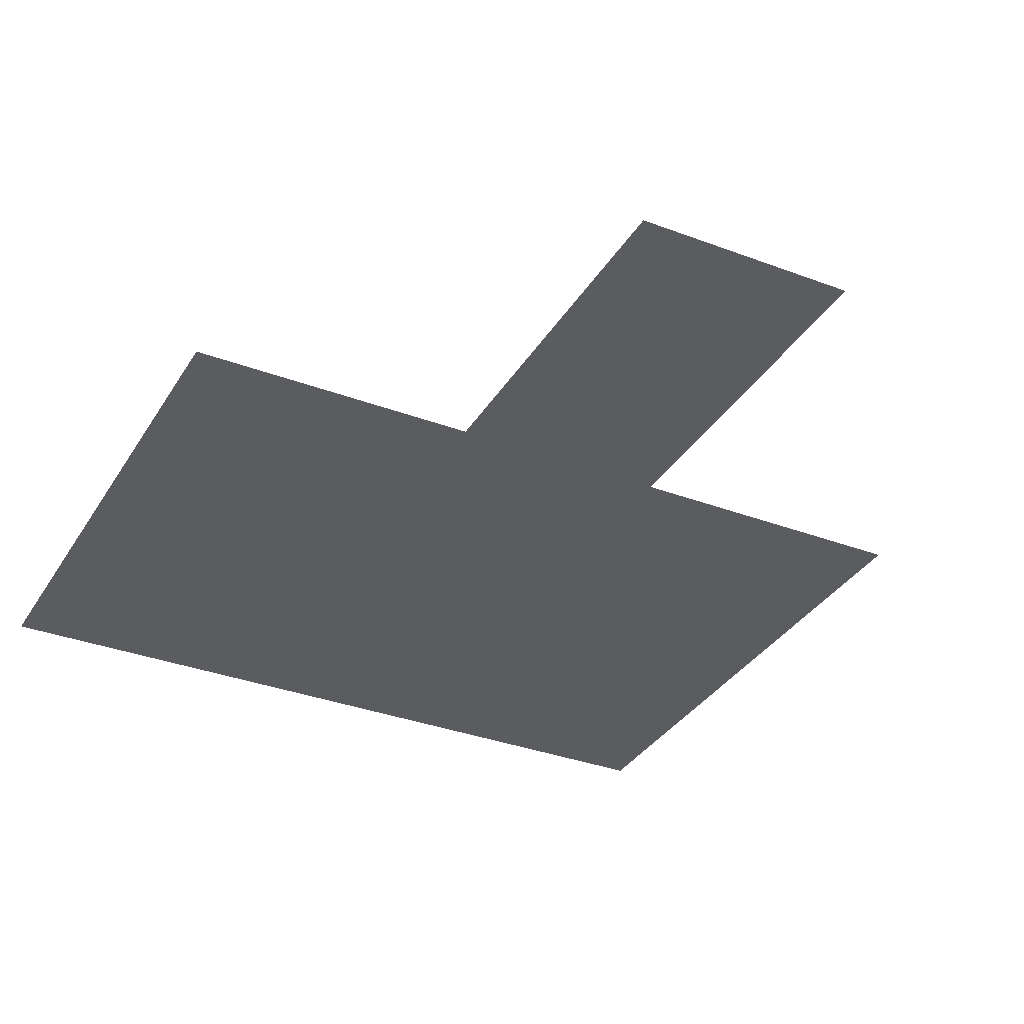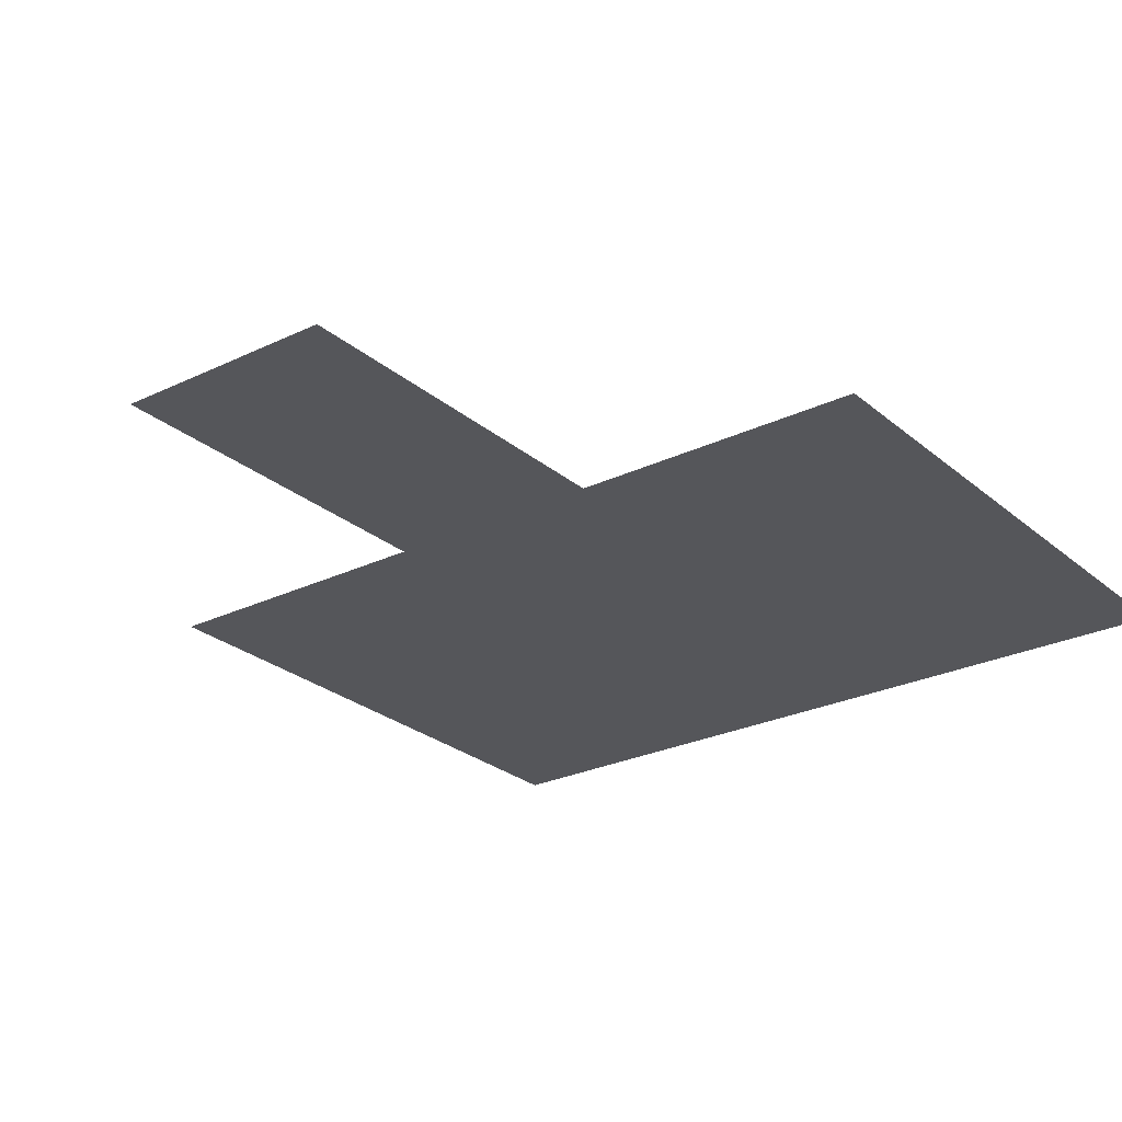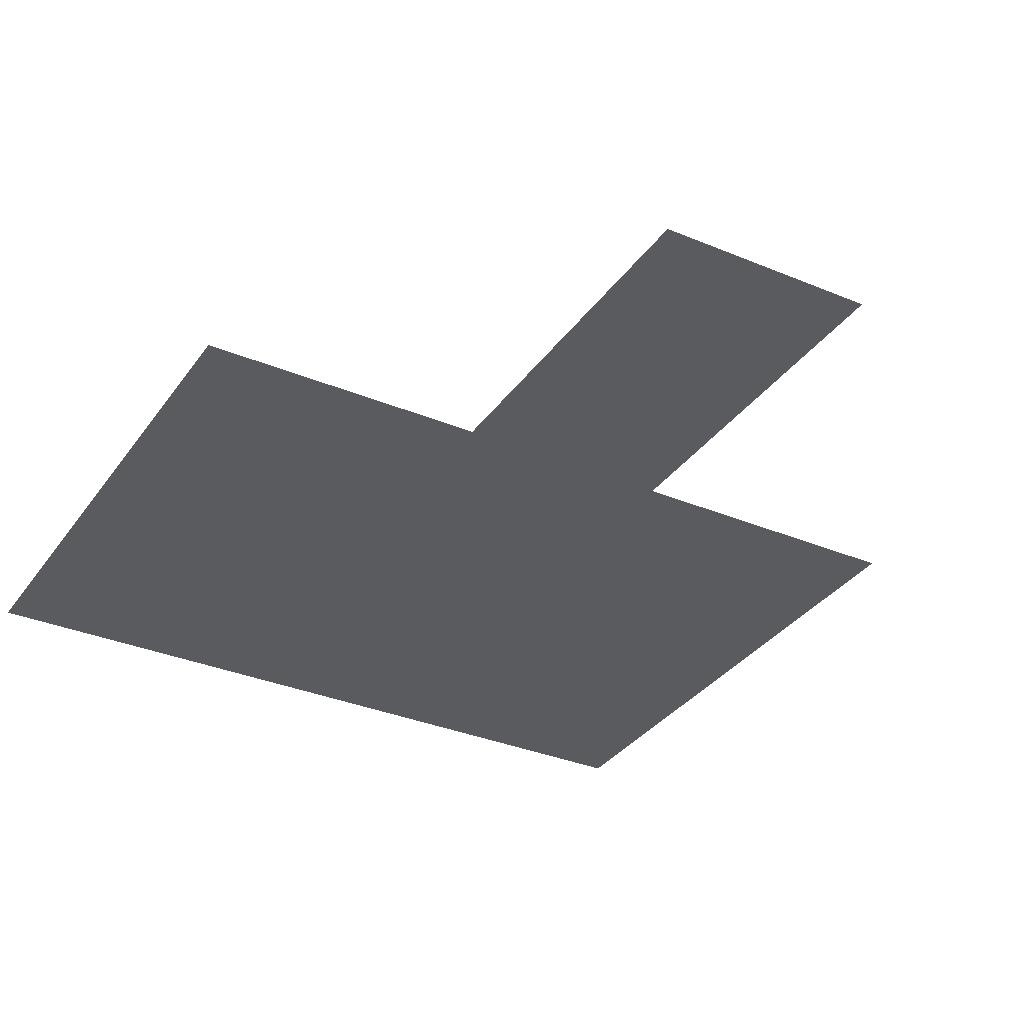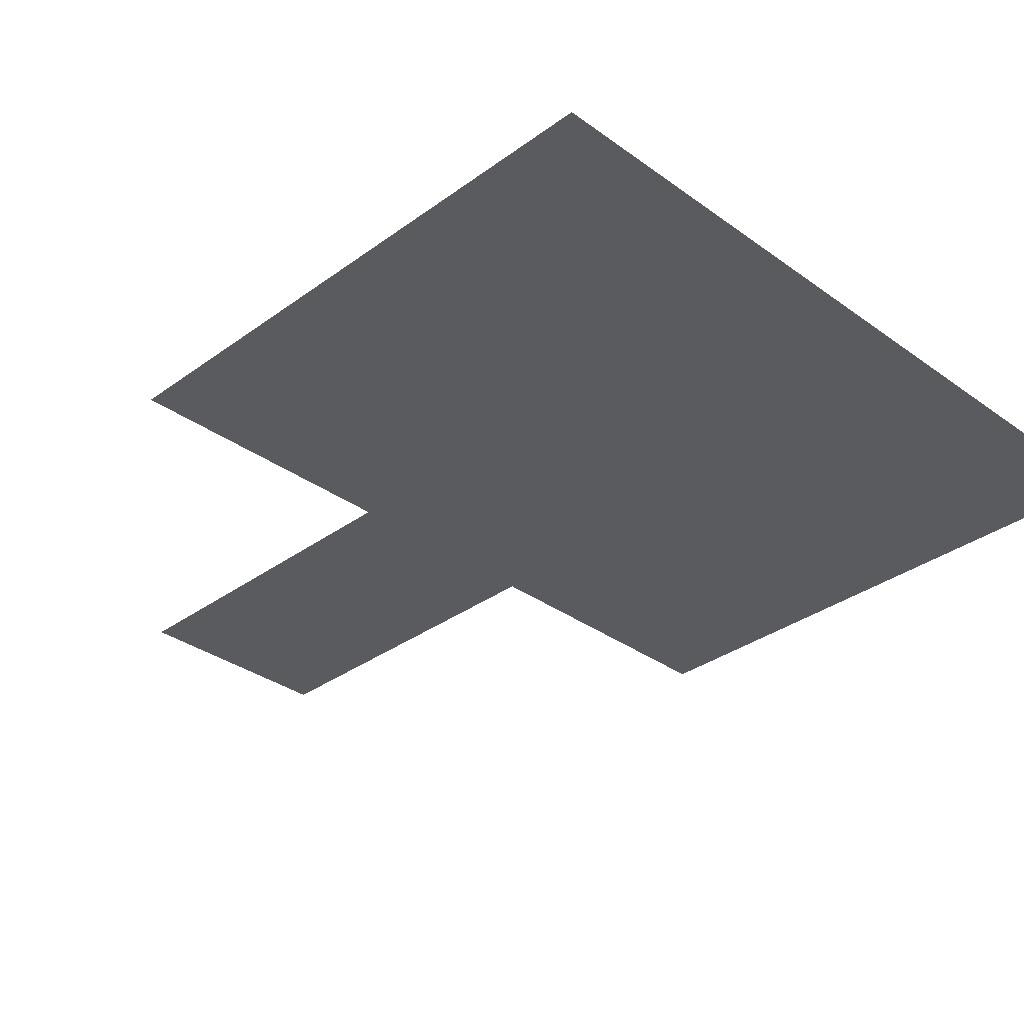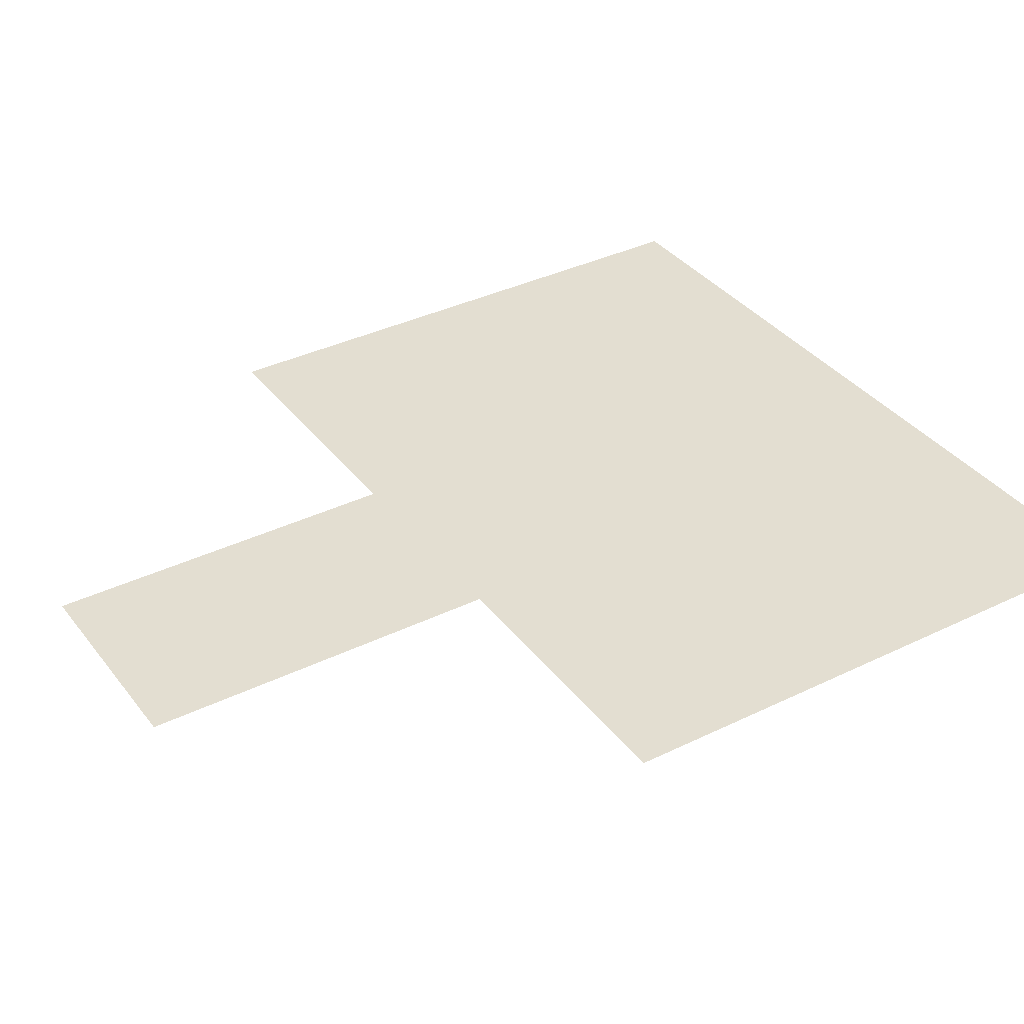
<metadata>
{"format":"obj","ext":"obj","renderer":"f3d","projection":"perspective","resolution":1024,"background":"white","views":[{"elev":-33.9,"azim":-27.1,"up":"+Z"},{"elev":-26.0,"azim":37.3,"up":"+Z"},{"elev":-33.3,"azim":-29.8,"up":"+Z"},{"elev":-33.1,"azim":135.1,"up":"+Z"},{"elev":36.2,"azim":57.5,"up":"+Z"}]}
</metadata>
<code>
v -2 -3 0
v -3 -3 0
v -3 -2 0
v -2 -2 0
v -3 -3 0
v -4 -3 0
v -4 -2 0
v -3 -2 0
v -4 -3 0
v -5 -3 0
v -5 -2 0
v -4 -2 0
v -5 -3 0
v -6 -3 0
v -6 -2 0
v -5 -2 0
v -6 -3 0
v -7 -3 0
v -7 -2 0
v -6 -2 0
v -7 -3 0
v -8 -3 0
v -8 -2 0
v -7 -2 0
v -8 -3 0
v -9 -3 0
v -9 -2 0
v -8 -2 0
v -9 -3 0
v -10 -3 0
v -10 -2 0
v -9 -2 0
v -10 -3 0
v -11 -3 0
v -11 -2 0
v -10 -2 0
v -11 -3 0
v -12 -3 0
v -12 -2 0
v -11 -2 0
v -12 -3 0
v -13 -3 0
v -13 -2 0
v -12 -2 0
v -2 -4 0
v -3 -4 0
v -3 -3 0
v -2 -3 0
v -3 -4 0
v -4 -4 0
v -4 -3 0
v -3 -3 0
v -4 -4 0
v -5 -4 0
v -5 -3 0
v -4 -3 0
v -5 -4 0
v -6 -4 0
v -6 -3 0
v -5 -3 0
v -6 -4 0
v -7 -4 0
v -7 -3 0
v -6 -3 0
v -7 -4 0
v -8 -4 0
v -8 -3 0
v -7 -3 0
v -8 -4 0
v -9 -4 0
v -9 -3 0
v -8 -3 0
v -9 -4 0
v -10 -4 0
v -10 -3 0
v -9 -3 0
v -10 -4 0
v -11 -4 0
v -11 -3 0
v -10 -3 0
v -11 -4 0
v -12 -4 0
v -12 -3 0
v -11 -3 0
v -12 -4 0
v -13 -4 0
v -13 -3 0
v -12 -3 0
v -2 -5 0
v -3 -5 0
v -3 -4 0
v -2 -4 0
v -3 -5 0
v -4 -5 0
v -4 -4 0
v -3 -4 0
v -4 -5 0
v -5 -5 0
v -5 -4 0
v -4 -4 0
v -5 -5 0
v -6 -5 0
v -6 -4 0
v -5 -4 0
v -6 -5 0
v -7 -5 0
v -7 -4 0
v -6 -4 0
v -7 -5 0
v -8 -5 0
v -8 -4 0
v -7 -4 0
v -8 -5 0
v -9 -5 0
v -9 -4 0
v -8 -4 0
v -9 -5 0
v -10 -5 0
v -10 -4 0
v -9 -4 0
v -10 -5 0
v -11 -5 0
v -11 -4 0
v -10 -4 0
v -11 -5 0
v -12 -5 0
v -12 -4 0
v -11 -4 0
v -12 -5 0
v -13 -5 0
v -13 -4 0
v -12 -4 0
v -2 -6 0
v -3 -6 0
v -3 -5 0
v -2 -5 0
v -3 -6 0
v -4 -6 0
v -4 -5 0
v -3 -5 0
v -4 -6 0
v -5 -6 0
v -5 -5 0
v -4 -5 0
v -5 -6 0
v -6 -6 0
v -6 -5 0
v -5 -5 0
v -6 -6 0
v -7 -6 0
v -7 -5 0
v -6 -5 0
v -7 -6 0
v -8 -6 0
v -8 -5 0
v -7 -5 0
v -8 -6 0
v -9 -6 0
v -9 -5 0
v -8 -5 0
v -9 -6 0
v -10 -6 0
v -10 -5 0
v -9 -5 0
v -10 -6 0
v -11 -6 0
v -11 -5 0
v -10 -5 0
v -11 -6 0
v -12 -6 0
v -12 -5 0
v -11 -5 0
v -12 -6 0
v -13 -6 0
v -13 -5 0
v -12 -5 0
v -2 -7 0
v -3 -7 0
v -3 -6 0
v -2 -6 0
v -3 -7 0
v -4 -7 0
v -4 -6 0
v -3 -6 0
v -4 -7 0
v -5 -7 0
v -5 -6 0
v -4 -6 0
v -5 -7 0
v -6 -7 0
v -6 -6 0
v -5 -6 0
v -6 -7 0
v -7 -7 0
v -7 -6 0
v -6 -6 0
v -7 -7 0
v -8 -7 0
v -8 -6 0
v -7 -6 0
v -8 -7 0
v -9 -7 0
v -9 -6 0
v -8 -6 0
v -9 -7 0
v -10 -7 0
v -10 -6 0
v -9 -6 0
v -10 -7 0
v -11 -7 0
v -11 -6 0
v -10 -6 0
v -11 -7 0
v -12 -7 0
v -12 -6 0
v -11 -6 0
v -12 -7 0
v -13 -7 0
v -13 -6 0
v -12 -6 0
v -2 -8 0
v -3 -8 0
v -3 -7 0
v -2 -7 0
v -3 -8 0
v -4 -8 0
v -4 -7 0
v -3 -7 0
v -4 -8 0
v -5 -8 0
v -5 -7 0
v -4 -7 0
v -5 -8 0
v -6 -8 0
v -6 -7 0
v -5 -7 0
v -6 -8 0
v -7 -8 0
v -7 -7 0
v -6 -7 0
v -7 -8 0
v -8 -8 0
v -8 -7 0
v -7 -7 0
v -8 -8 0
v -9 -8 0
v -9 -7 0
v -8 -7 0
v -9 -8 0
v -10 -8 0
v -10 -7 0
v -9 -7 0
v -10 -8 0
v -11 -8 0
v -11 -7 0
v -10 -7 0
v -11 -8 0
v -12 -8 0
v -12 -7 0
v -11 -7 0
v -12 -8 0
v -13 -8 0
v -13 -7 0
v -12 -7 0
v -2 -9 0
v -3 -9 0
v -3 -8 0
v -2 -8 0
v -3 -9 0
v -4 -9 0
v -4 -8 0
v -3 -8 0
v -4 -9 0
v -5 -9 0
v -5 -8 0
v -4 -8 0
v -5 -9 0
v -6 -9 0
v -6 -8 0
v -5 -8 0
v -6 -9 0
v -7 -9 0
v -7 -8 0
v -6 -8 0
v -7 -9 0
v -8 -9 0
v -8 -8 0
v -7 -8 0
v -8 -9 0
v -9 -9 0
v -9 -8 0
v -8 -8 0
v -9 -9 0
v -10 -9 0
v -10 -8 0
v -9 -8 0
v -10 -9 0
v -11 -9 0
v -11 -8 0
v -10 -8 0
v -11 -9 0
v -12 -9 0
v -12 -8 0
v -11 -8 0
v -12 -9 0
v -13 -9 0
v -13 -8 0
v -12 -8 0
v -2 -10 0
v -3 -10 0
v -3 -9 0
v -2 -9 0
v -3 -10 0
v -4 -10 0
v -4 -9 0
v -3 -9 0
v -4 -10 0
v -5 -10 0
v -5 -9 0
v -4 -9 0
v -5 -10 0
v -6 -10 0
v -6 -9 0
v -5 -9 0
v -6 -10 0
v -7 -10 0
v -7 -9 0
v -6 -9 0
v -7 -10 0
v -8 -10 0
v -8 -9 0
v -7 -9 0
v -8 -10 0
v -9 -10 0
v -9 -9 0
v -8 -9 0
v -9 -10 0
v -10 -10 0
v -10 -9 0
v -9 -9 0
v -10 -10 0
v -11 -10 0
v -11 -9 0
v -10 -9 0
v -11 -10 0
v -12 -10 0
v -12 -9 0
v -11 -9 0
v -12 -10 0
v -13 -10 0
v -13 -9 0
v -12 -9 0
v -6 -11 0
v -7 -11 0
v -7 -10 0
v -6 -10 0
v -7 -11 0
v -8 -11 0
v -8 -10 0
v -7 -10 0
v -8 -11 0
v -9 -11 0
v -9 -10 0
v -8 -10 0
v -6 -12 0
v -7 -12 0
v -7 -11 0
v -6 -11 0
v -7 -12 0
v -8 -12 0
v -8 -11 0
v -7 -11 0
v -8 -12 0
v -9 -12 0
v -9 -11 0
v -8 -11 0
v -6 -13 0
v -7 -13 0
v -7 -12 0
v -6 -12 0
v -7 -13 0
v -8 -13 0
v -8 -12 0
v -7 -12 0
v -8 -13 0
v -9 -13 0
v -9 -12 0
v -8 -12 0
v -6 -14 0
v -7 -14 0
v -7 -13 0
v -6 -13 0
v -7 -14 0
v -8 -14 0
v -8 -13 0
v -7 -13 0
v -8 -14 0
v -9 -14 0
v -9 -13 0
v -8 -13 0
v -6 -15 0
v -7 -15 0
v -7 -14 0
v -6 -14 0
v -7 -15 0
v -8 -15 0
v -8 -14 0
v -7 -14 0
v -8 -15 0
v -9 -15 0
v -9 -14 0
v -8 -14 0
g Checkpoints_mesh_0001
f 1 2 3 4
f 5 6 7 8
f 9 10 11 12
f 13 14 15 16
f 17 18 19 20
f 21 22 23 24
f 25 26 27 28
f 29 30 31 32
f 33 34 35 36
f 37 38 39 40
f 41 42 43 44
f 45 46 47 48
f 49 50 51 52
f 53 54 55 56
f 57 58 59 60
f 61 62 63 64
f 65 66 67 68
f 69 70 71 72
f 73 74 75 76
f 77 78 79 80
f 81 82 83 84
f 85 86 87 88
f 89 90 91 92
f 93 94 95 96
f 97 98 99 100
f 101 102 103 104
f 105 106 107 108
f 109 110 111 112
f 113 114 115 116
f 117 118 119 120
f 121 122 123 124
f 125 126 127 128
f 129 130 131 132
f 133 134 135 136
f 137 138 139 140
f 141 142 143 144
f 145 146 147 148
f 149 150 151 152
f 153 154 155 156
f 157 158 159 160
f 161 162 163 164
f 165 166 167 168
f 169 170 171 172
f 173 174 175 176
f 177 178 179 180
f 181 182 183 184
f 185 186 187 188
f 189 190 191 192
f 193 194 195 196
f 197 198 199 200
f 201 202 203 204
f 205 206 207 208
f 209 210 211 212
f 213 214 215 216
f 217 218 219 220
f 221 222 223 224
f 225 226 227 228
f 229 230 231 232
f 233 234 235 236
f 237 238 239 240
f 241 242 243 244
f 245 246 247 248
f 249 250 251 252
f 253 254 255 256
f 257 258 259 260
f 261 262 263 264
f 265 266 267 268
f 269 270 271 272
f 273 274 275 276
f 277 278 279 280
f 281 282 283 284
f 285 286 287 288
f 289 290 291 292
f 293 294 295 296
f 297 298 299 300
f 301 302 303 304
f 305 306 307 308
f 309 310 311 312
f 313 314 315 316
f 317 318 319 320
f 321 322 323 324
f 325 326 327 328
f 329 330 331 332
f 333 334 335 336
f 337 338 339 340
f 341 342 343 344
f 345 346 347 348
f 349 350 351 352
f 353 354 355 356
f 357 358 359 360
f 361 362 363 364
f 365 366 367 368
f 369 370 371 372
f 373 374 375 376
f 377 378 379 380
f 381 382 383 384
f 385 386 387 388
f 389 390 391 392
f 393 394 395 396
f 397 398 399 400
f 401 402 403 404
f 405 406 407 408
f 409 410 411 412

</code>
